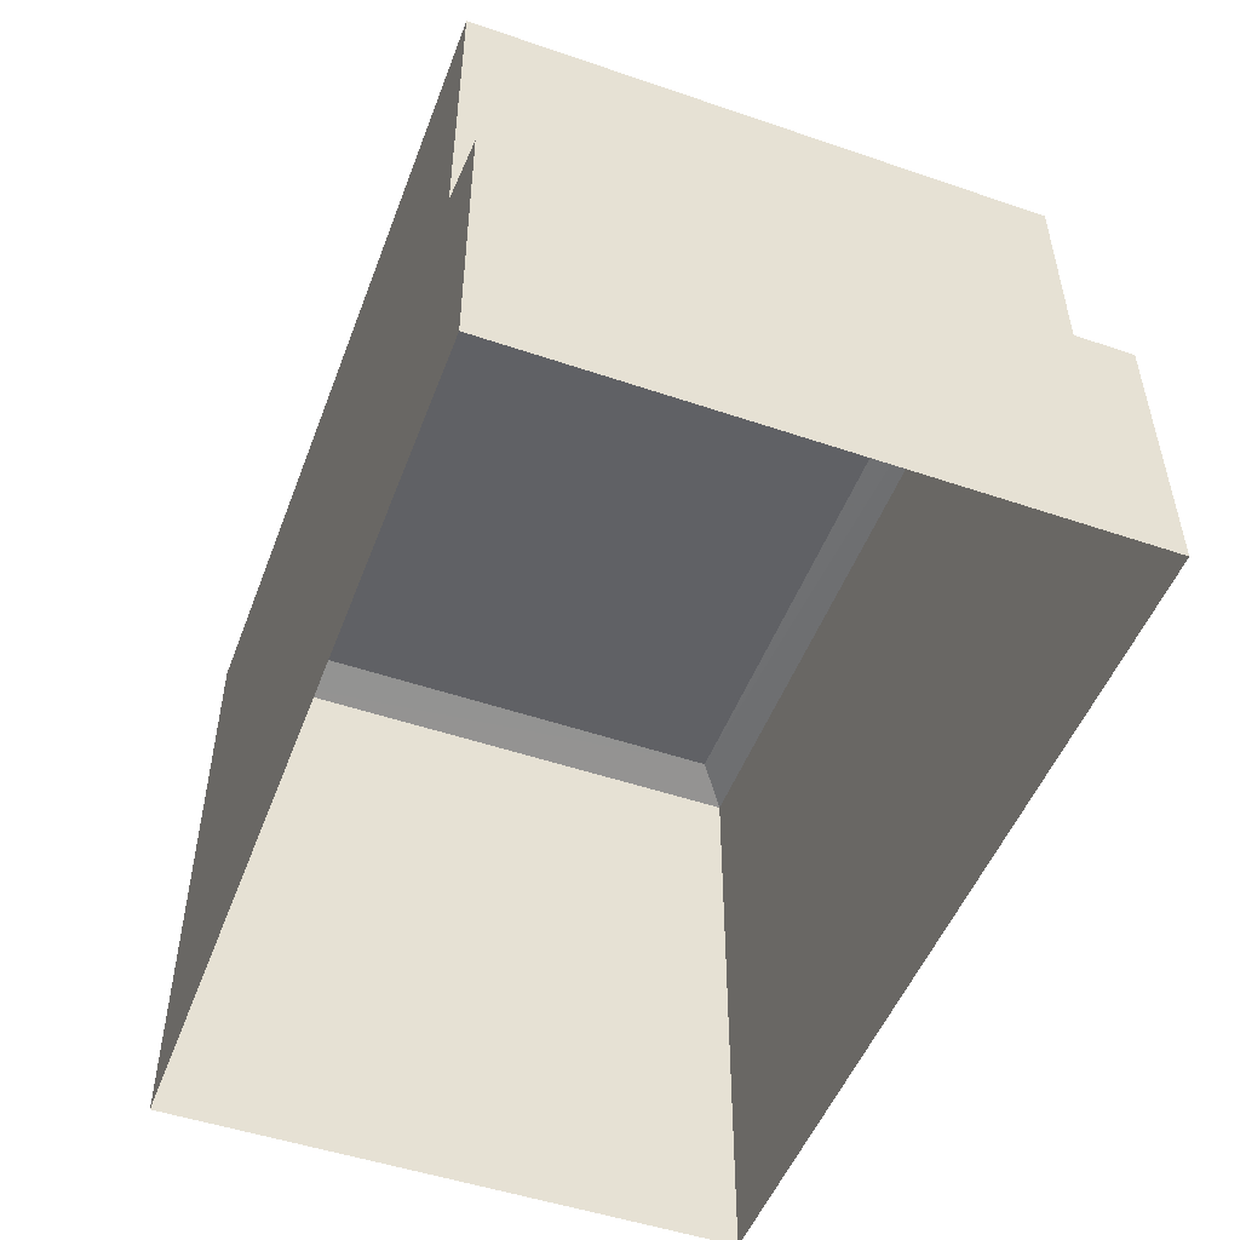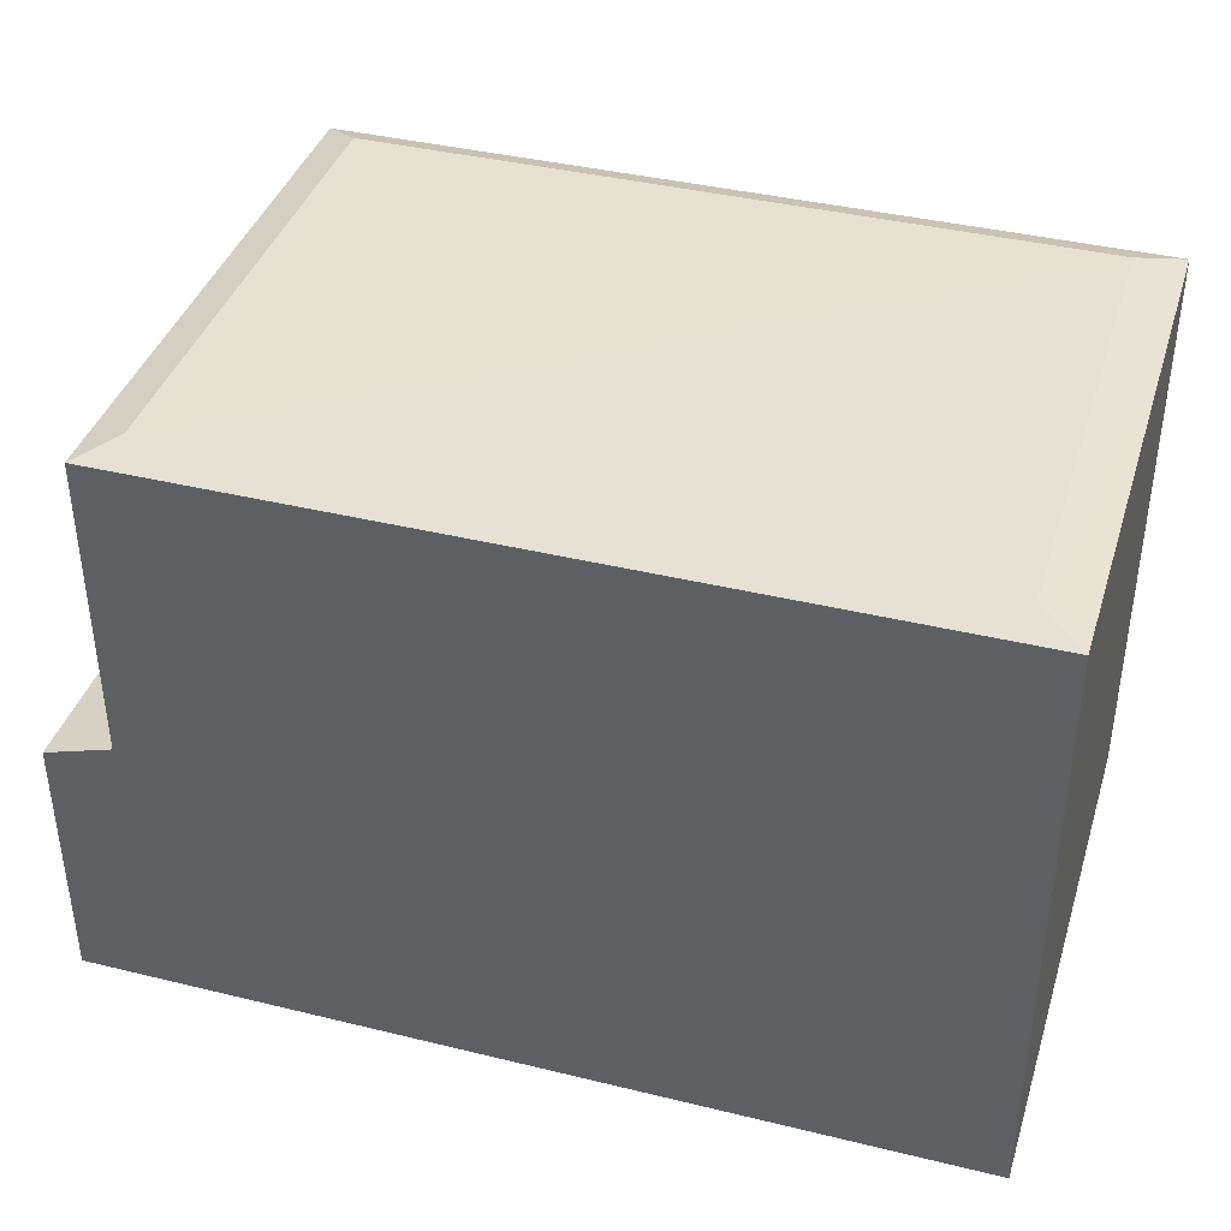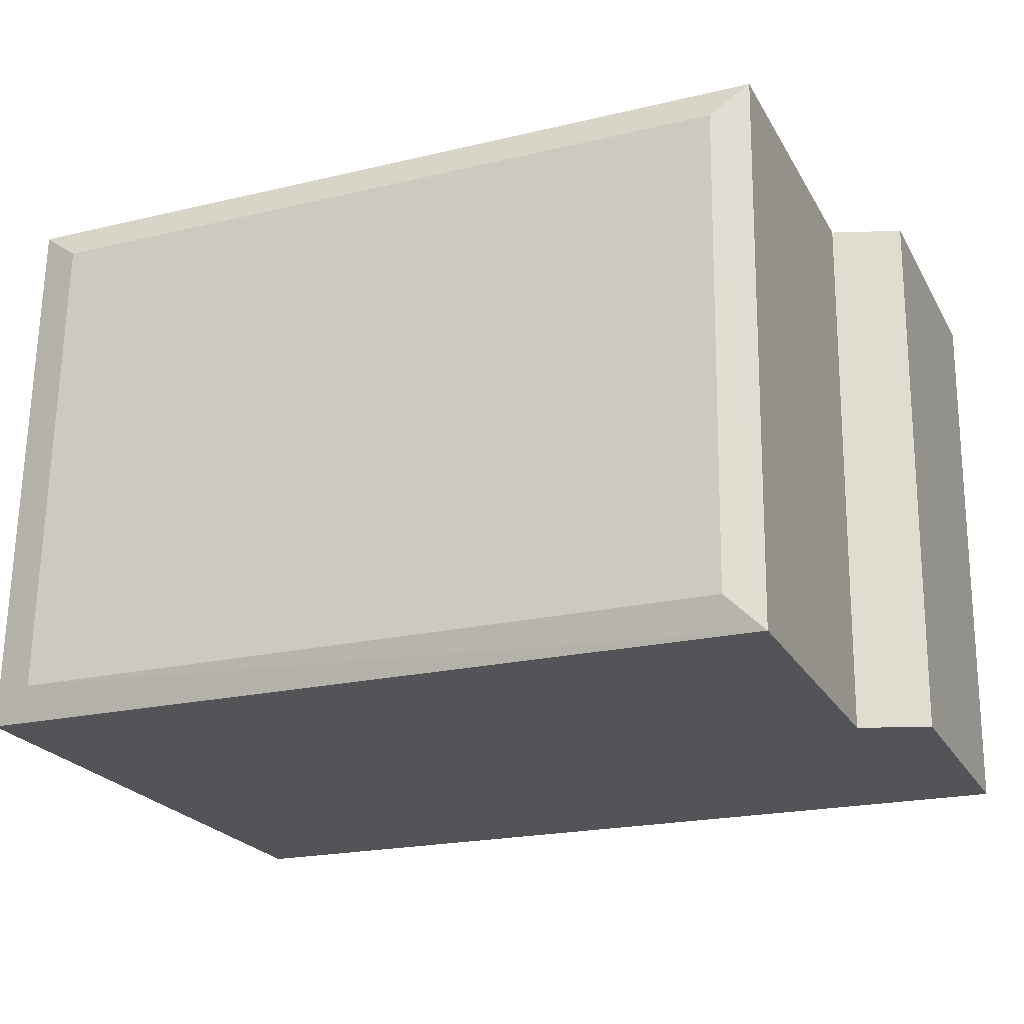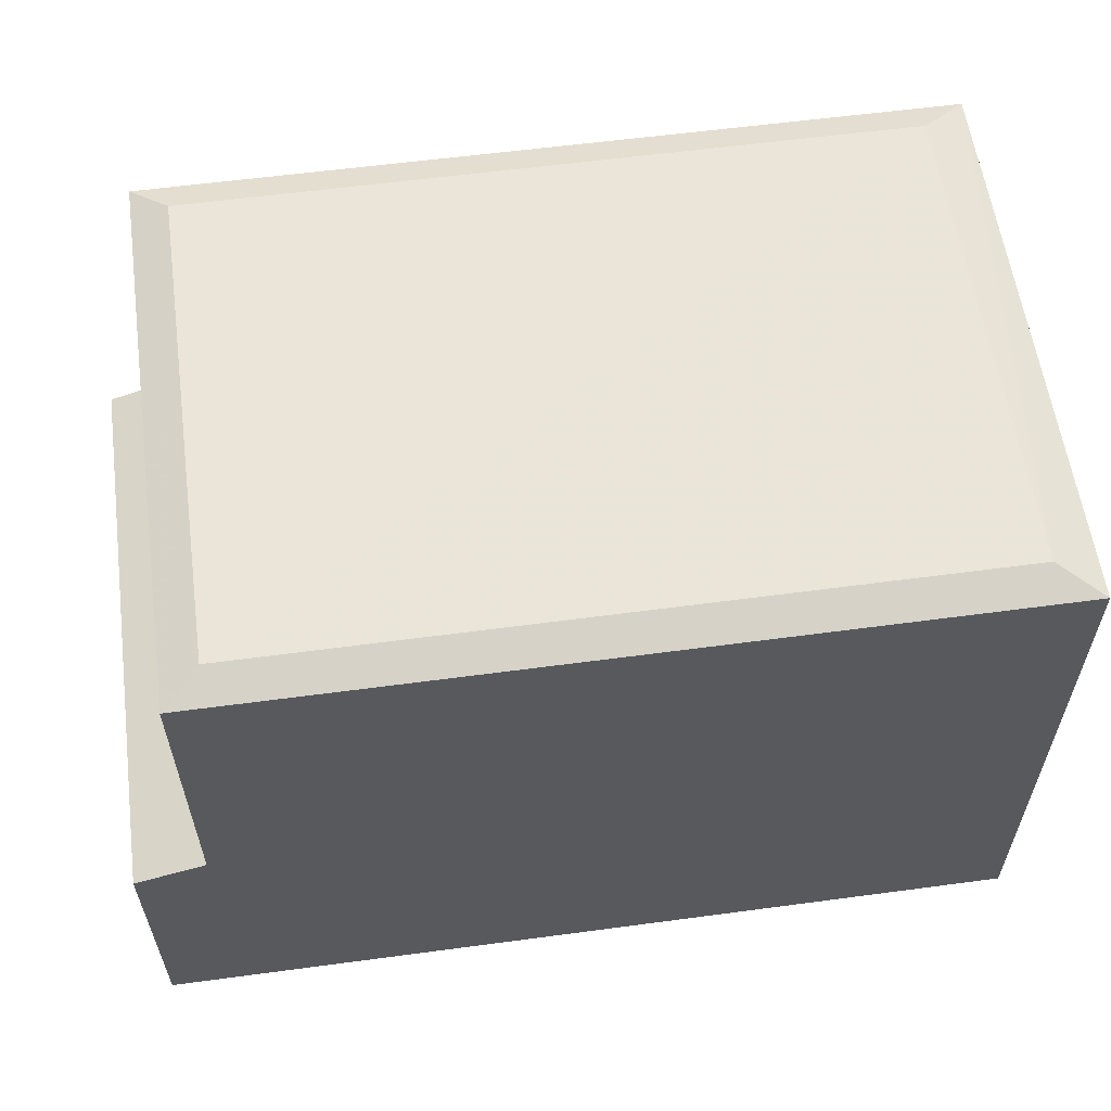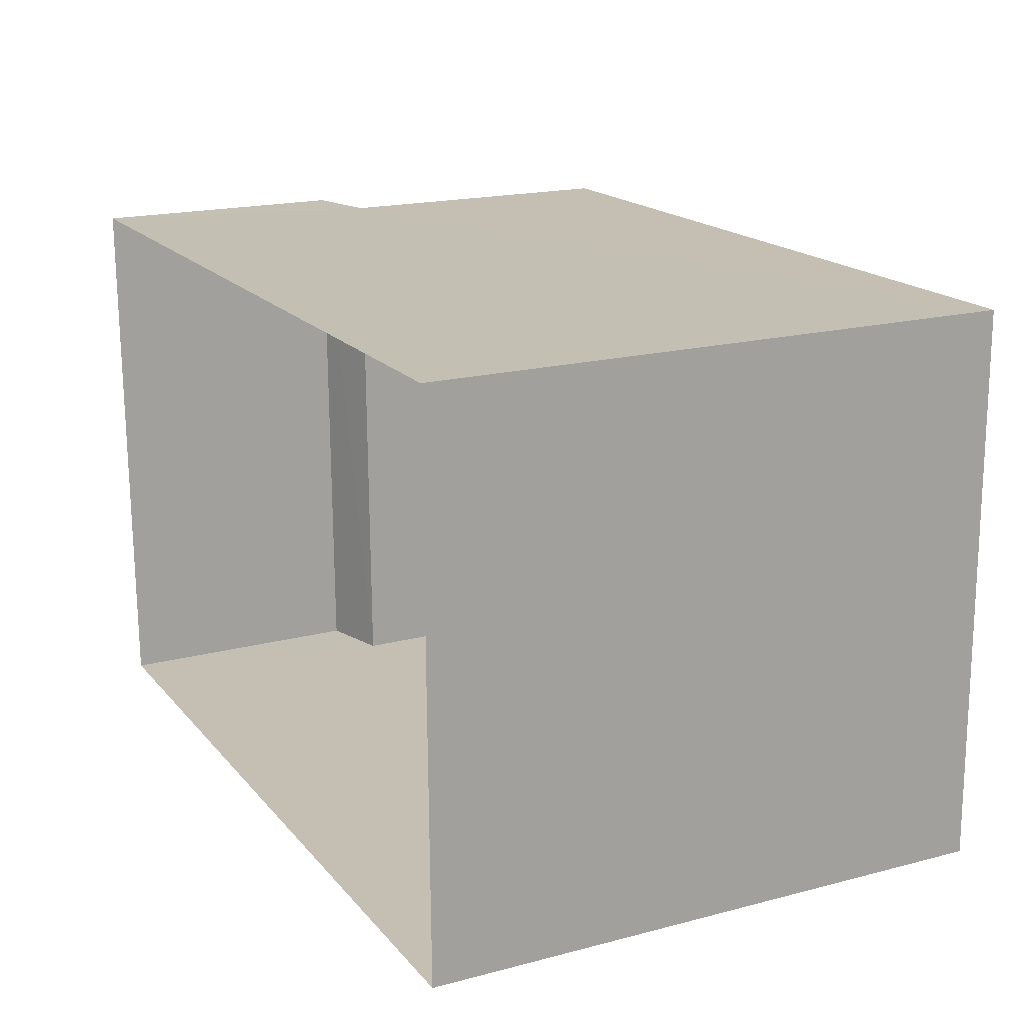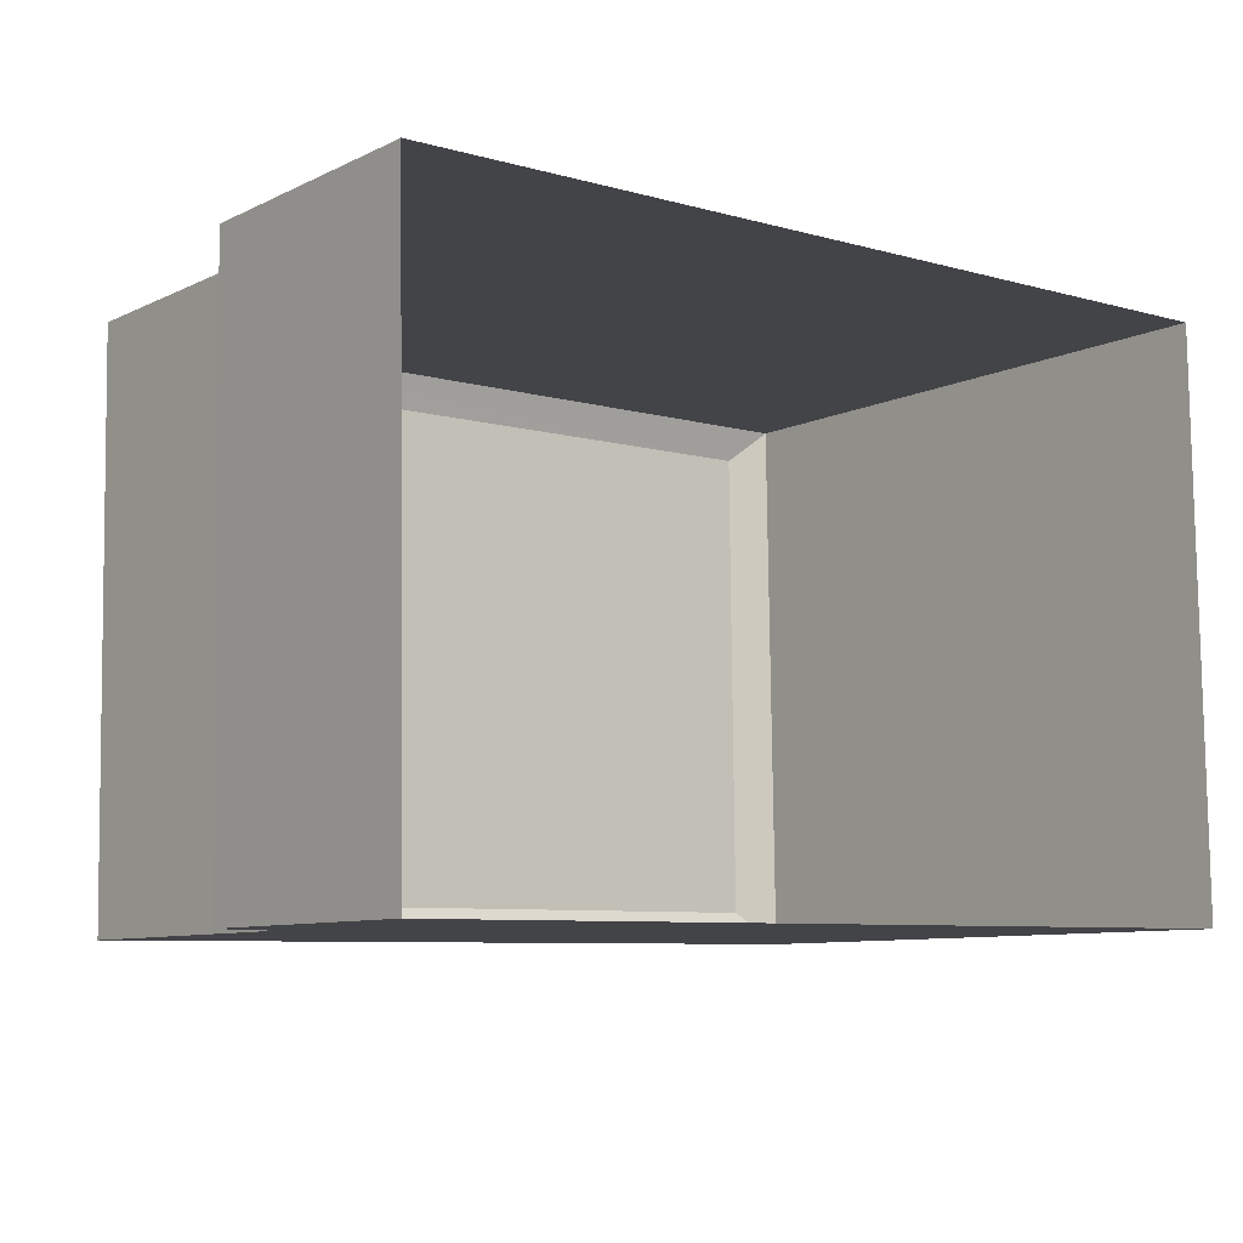
<metadata>
{"format":"obj","ext":"obj","renderer":"f3d","projection":"perspective","resolution":1024,"background":"white","views":[{"elev":-50.3,"azim":68.7,"up":"+Z"},{"elev":39.4,"azim":-163.9,"up":"+Z"},{"elev":-23.2,"azim":22.9,"up":"+Y"},{"elev":58.6,"azim":171.3,"up":"+Z"},{"elev":18.5,"azim":-116.6,"up":"+Y"},{"elev":-8.8,"azim":141.5,"up":"+Y"}]}
</metadata>
<code>
v -3.724e+05 -1.035e+05 32.43
v -3.725e+05 -1.035e+05 32.43
v -3.725e+05 -1.035e+05 32.43
v -3.724e+05 -1.035e+05 32.43
v -3.724e+05 -1.035e+05 47.67
v -3.724e+05 -1.035e+05 47.67
v -3.724e+05 -1.035e+05 48.01
v -3.724e+05 -1.035e+05 48.01
v -3.725e+05 -1.035e+05 48.01
v -3.725e+05 -1.035e+05 48.01
v -3.725e+05 -1.035e+05 47.67
v -3.725e+05 -1.035e+05 47.67
v -3.724e+05 -1.035e+05 39.8
v -3.724e+05 -1.035e+05 39.23
v -3.724e+05 -1.035e+05 39.8
v -3.724e+05 -1.035e+05 39.23
f 1 2 3
f 1 4 2
f 5 6 7
f 8 5 7
f 7 9 10
f 8 7 10
f 9 11 10
f 9 12 11
f 6 12 9
f 7 6 9
f 13 14 15
f 13 16 14
f 10 5 8
f 10 11 5
f 4 13 2
f 2 13 11
f 4 16 13
f 11 13 5
f 15 6 5
f 13 15 5
f 11 12 3
f 2 11 3
f 14 4 1
f 14 16 4
f 14 1 15
f 1 3 15
f 15 12 6
f 15 3 12

</code>
